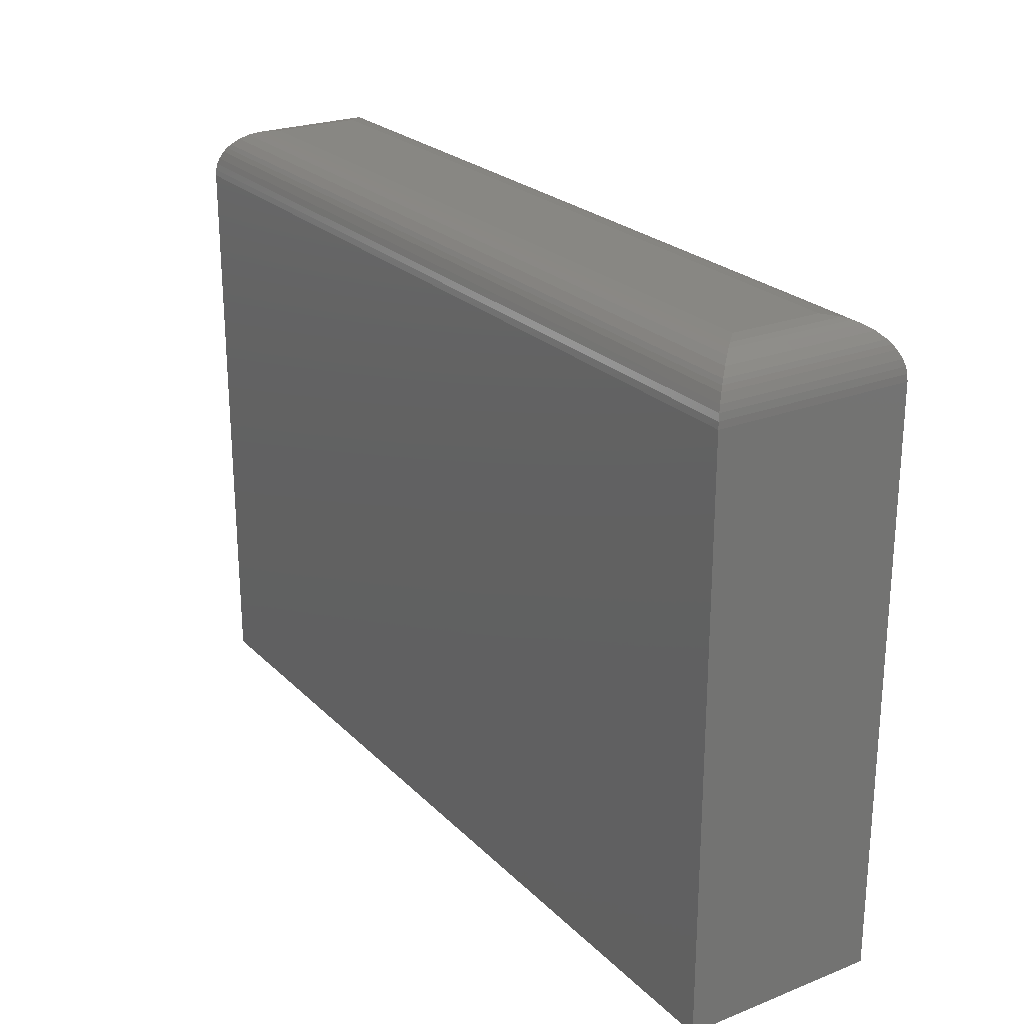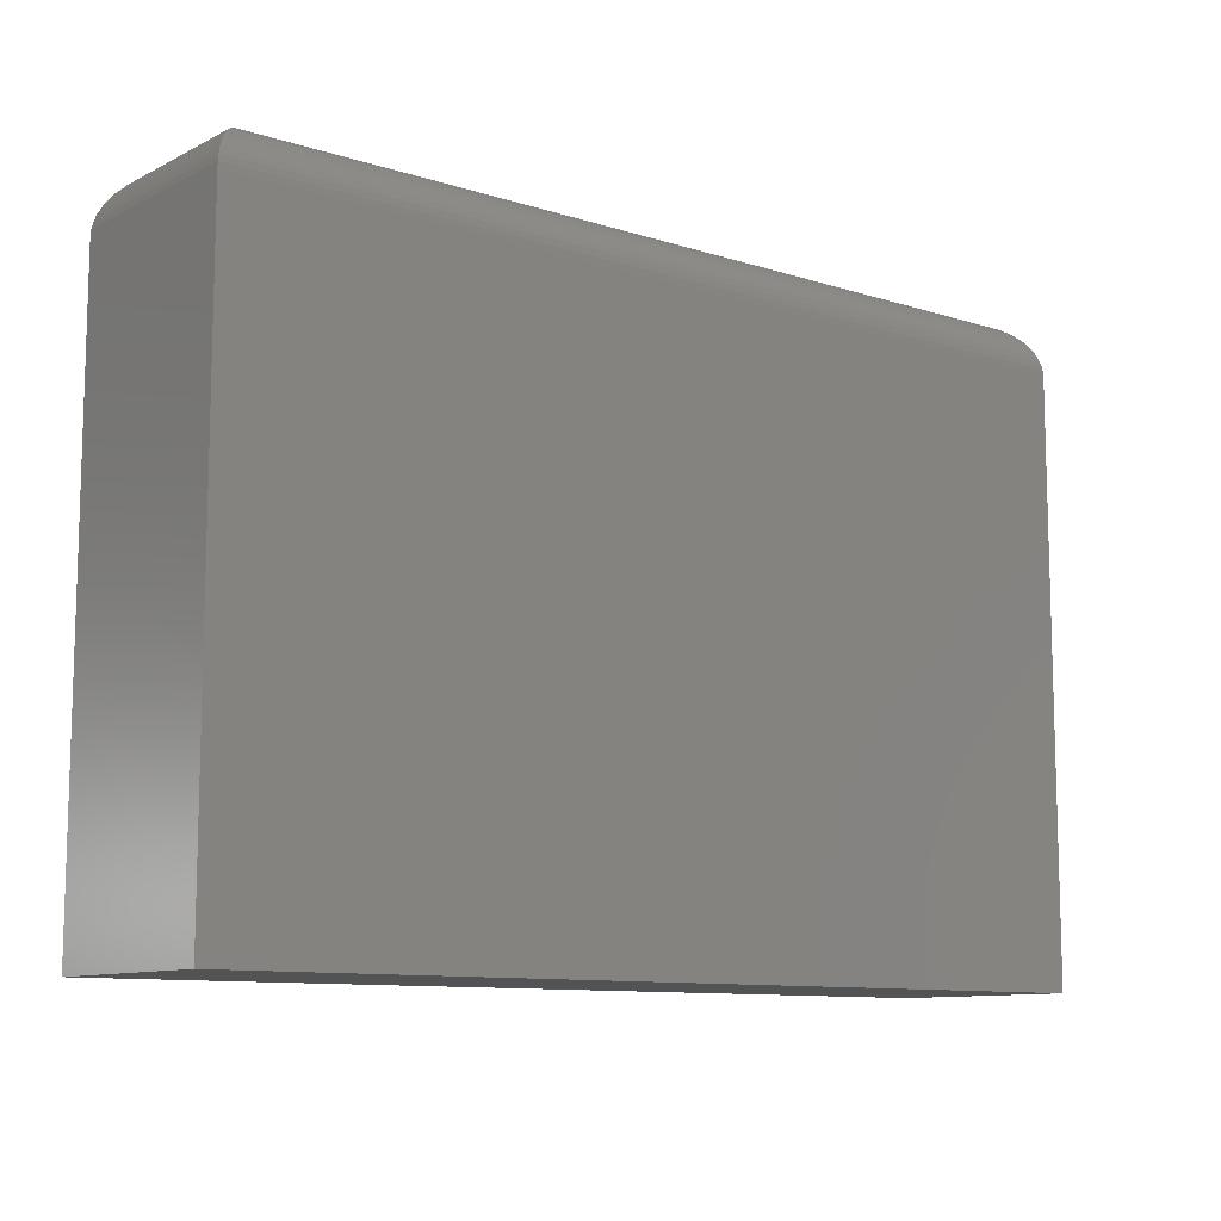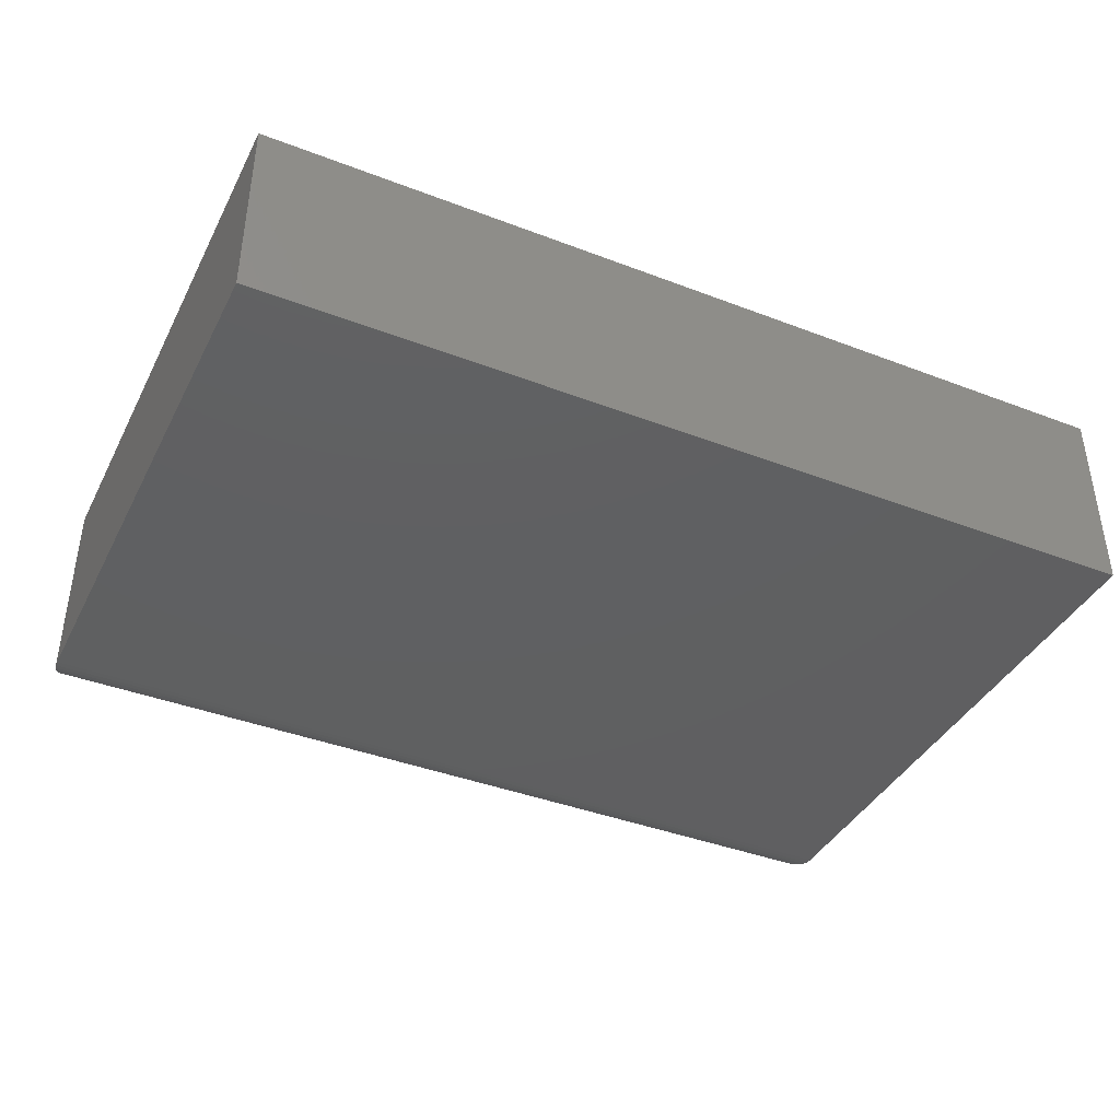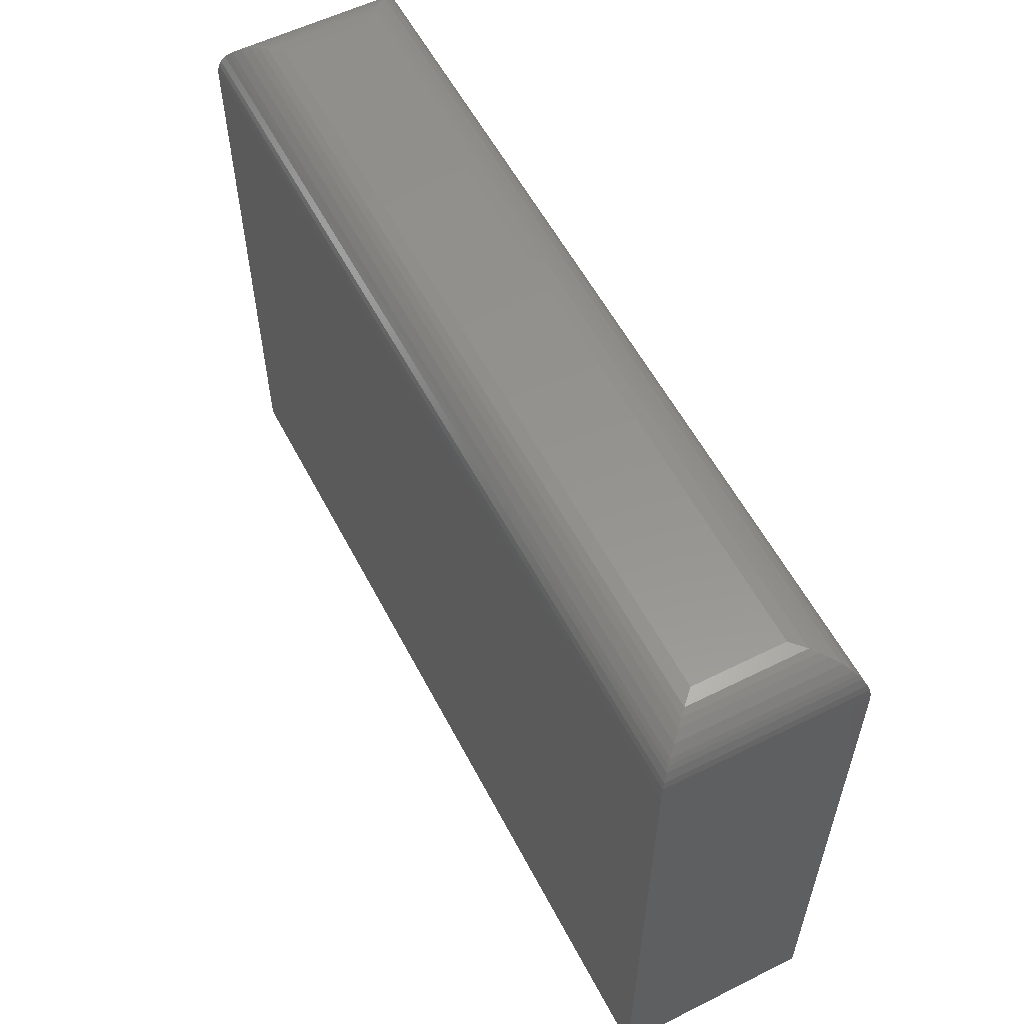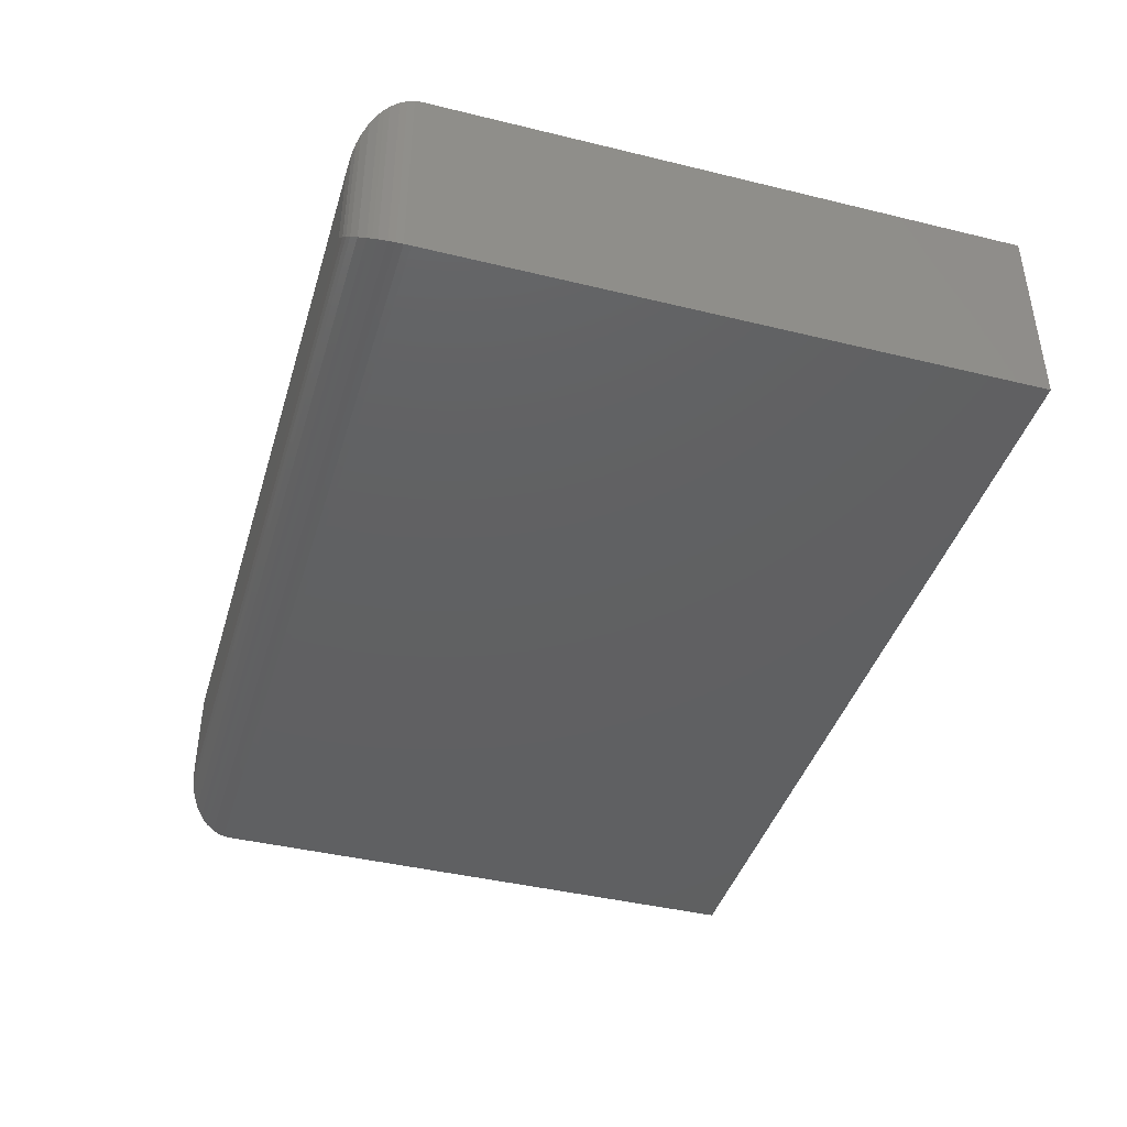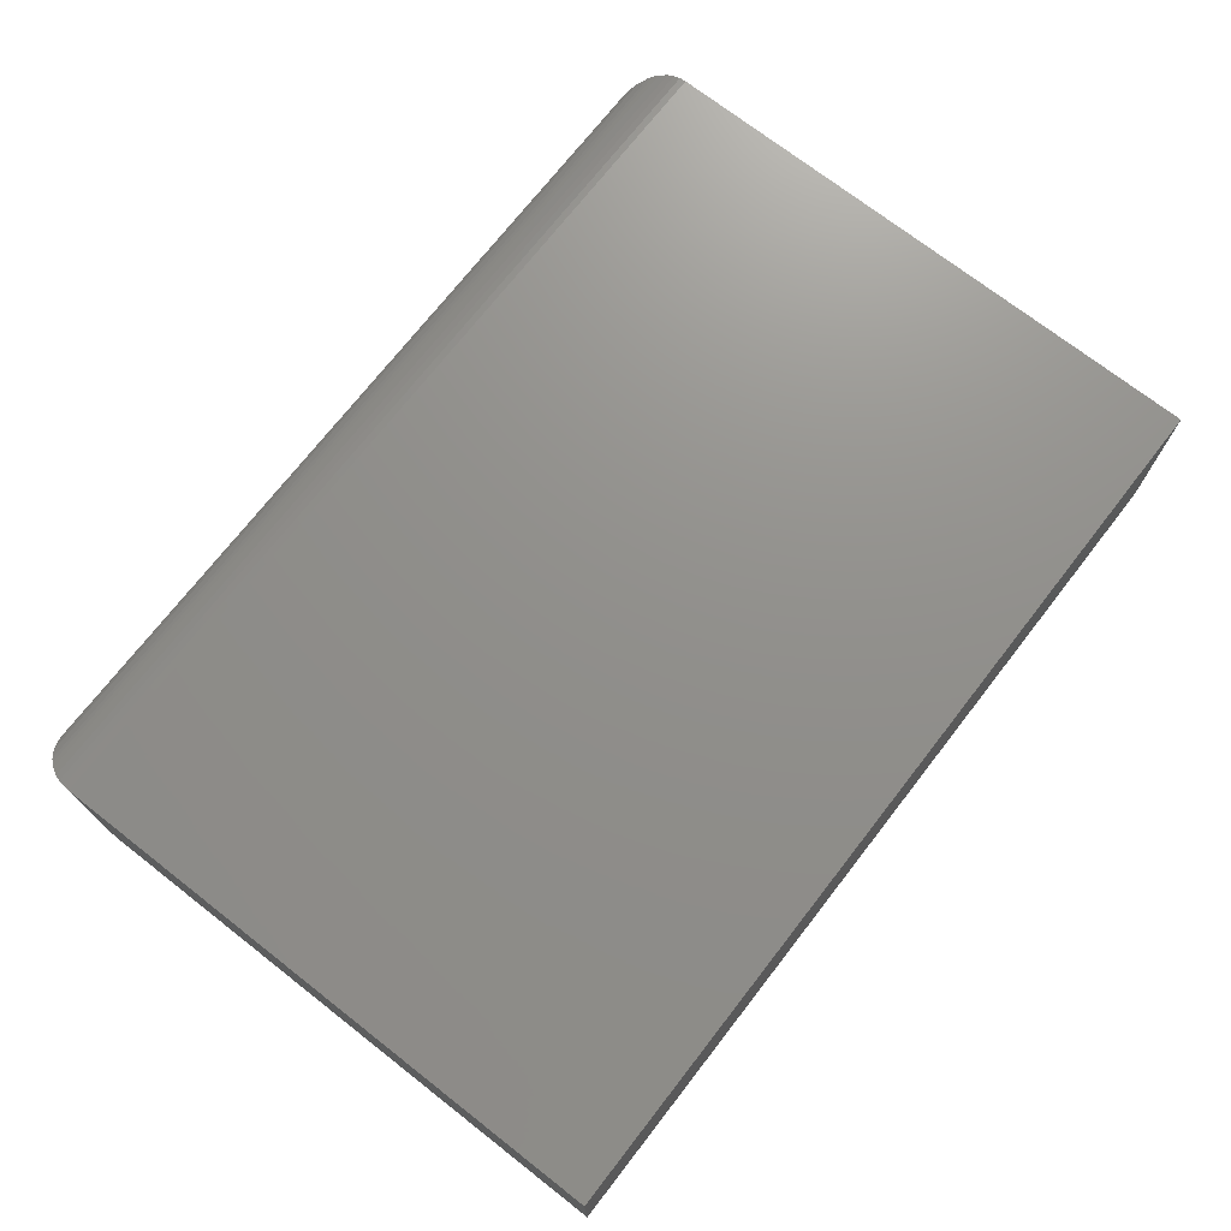
<metadata>
{"format":"stl","ext":"stl","renderer":"f3d","projection":"perspective","resolution":1024,"background":"white","views":[{"elev":24.1,"azim":-122.9,"up":"+Y"},{"elev":-10.3,"azim":141.1,"up":"+Y"},{"elev":-40.0,"azim":-25.3,"up":"+Z"},{"elev":57.0,"azim":-117.4,"up":"+Y"},{"elev":-41.7,"azim":-106.4,"up":"+Z"},{"elev":72.6,"azim":-52.1,"up":"+Z"}]}
</metadata>
<code>
# stl→obj: 52 verts, 100 faces
v -0.3906 -0.2734 0.1719
v 0.3906 -0.2734 0.1719
v -0.3906 0.2307 0.1719
v 0.3906 0.2307 0.1719
v -0.3906 -0.2734 0
v -0.3906 0.2307 0
v 0.3906 -0.2734 0
v 0.3906 0.2307 -6.939e-18
v 0.3438 0.2775 0.125
v 0.3438 0.2775 0.04688
v -0.3438 0.2775 0.125
v -0.3438 0.2775 0.04688
v 0.355 0.2762 0.0356
v -0.355 0.2762 0.03561
v 0.3903 0.2365 0.0003595
v -0.3892 0.2421 0.001402
v 0.3892 0.2421 0.001402
v -0.3875 0.2475 0.003121
v 0.3875 0.2475 0.003121
v -0.3842 0.2543 0.006413
v 0.3842 0.2543 0.006413
v -0.3817 0.2582 0.00894
v 0.3817 0.2582 0.00894
v -0.3789 0.2617 0.01174
v 0.3789 0.2617 0.01174
v -0.3727 0.2676 0.01796
v 0.3727 0.2676 0.01796
v -0.3659 0.272 0.02478
v 0.3658 0.272 0.02477
v -0.3605 0.2745 0.03013
v 0.3605 0.2745 0.03013
v -0.3903 0.2365 0.0003595
v -0.355 0.2762 0.1363
v -0.3892 0.2421 0.1705
v -0.3875 0.2475 0.1688
v -0.3842 0.2543 0.1655
v -0.3817 0.2582 0.1629
v -0.3789 0.2617 0.1601
v -0.3727 0.2676 0.1539
v -0.3658 0.272 0.1471
v -0.3605 0.2745 0.1417
v -0.3903 0.2365 0.1715
v 0.355 0.2762 0.1363
v 0.3605 0.2745 0.1417
v 0.3659 0.272 0.1471
v 0.3727 0.2676 0.1539
v 0.3789 0.2617 0.1601
v 0.3817 0.2582 0.1629
v 0.3842 0.2543 0.1655
v 0.3875 0.2475 0.1688
v 0.3892 0.2421 0.1705
v 0.3903 0.2365 0.1715
f 1 2 3
f 3 2 4
f 5 6 7
f 7 6 8
f 3 6 1
f 1 6 5
f 9 10 11
f 11 10 12
f 2 7 4
f 4 7 8
f 12 13 14
f 12 10 13
f 15 16 17
f 17 16 18
f 17 18 19
f 19 18 20
f 19 20 21
f 21 20 22
f 21 22 23
f 23 22 24
f 23 24 25
f 25 24 26
f 25 26 27
f 27 26 28
f 27 28 29
f 29 28 30
f 29 30 31
f 31 30 14
f 31 14 13
f 8 6 15
f 15 6 32
f 15 32 16
f 11 14 33
f 11 12 14
f 32 34 16
f 16 34 35
f 16 35 18
f 18 35 36
f 18 36 20
f 20 36 37
f 20 37 22
f 22 37 38
f 22 38 24
f 24 38 39
f 24 39 26
f 26 39 40
f 26 40 28
f 28 40 41
f 28 41 30
f 30 41 33
f 30 33 14
f 6 3 32
f 32 3 42
f 32 42 34
f 9 33 43
f 9 11 33
f 43 33 41
f 43 41 44
f 44 41 40
f 44 40 45
f 45 40 39
f 45 39 46
f 46 39 38
f 46 38 47
f 47 38 37
f 47 37 48
f 48 37 36
f 48 36 49
f 49 36 35
f 49 35 50
f 50 35 34
f 50 34 51
f 51 34 42
f 3 4 42
f 42 4 52
f 42 52 51
f 10 43 13
f 10 9 43
f 13 43 44
f 13 44 31
f 31 44 45
f 31 45 29
f 29 45 46
f 29 46 27
f 27 46 47
f 27 47 25
f 25 47 48
f 25 48 23
f 23 48 49
f 23 49 21
f 21 49 50
f 21 50 19
f 19 50 51
f 19 51 17
f 17 51 52
f 4 8 52
f 52 8 15
f 52 15 17
f 1 5 2
f 2 5 7

</code>
